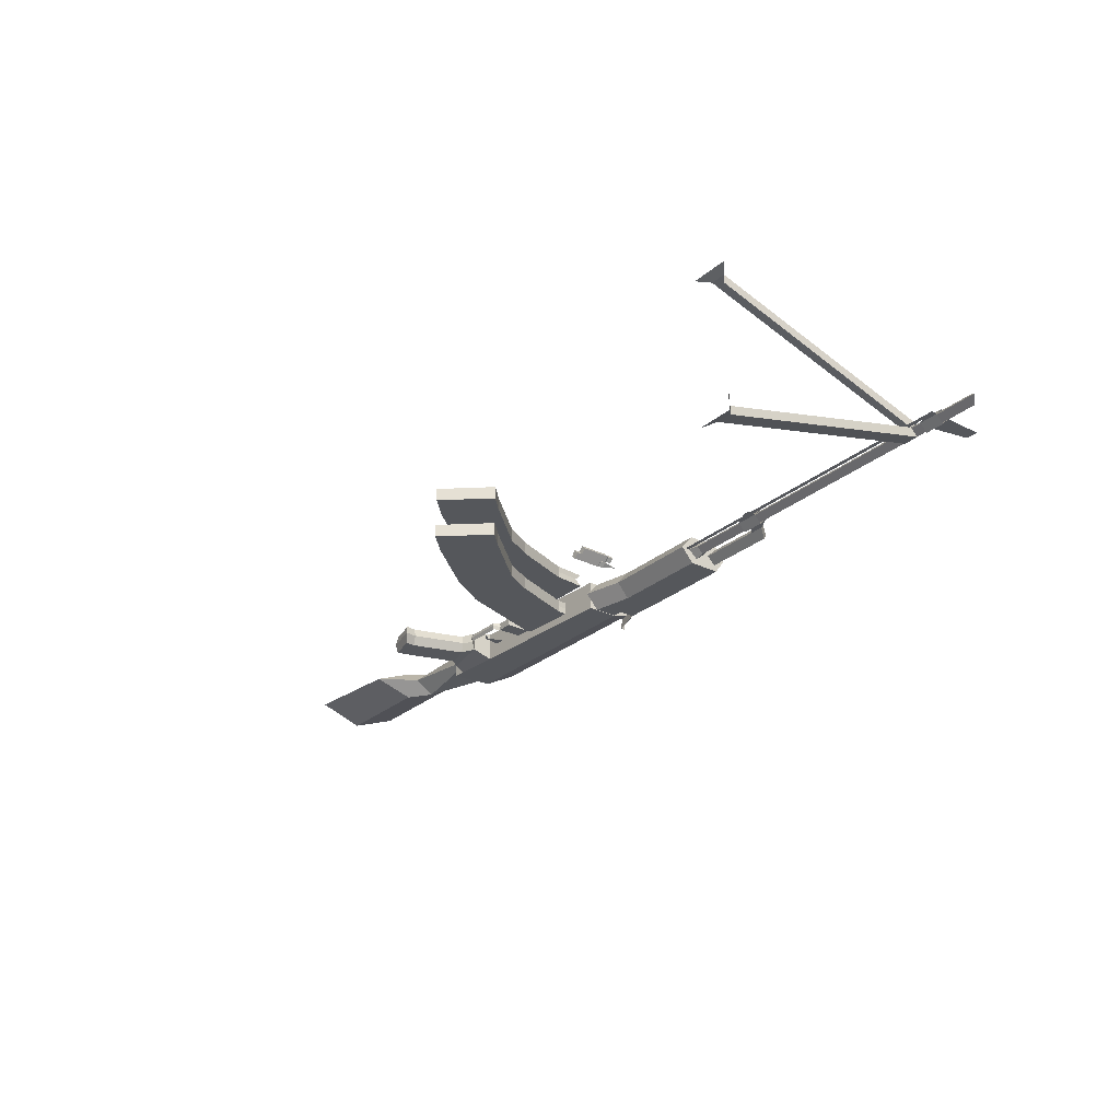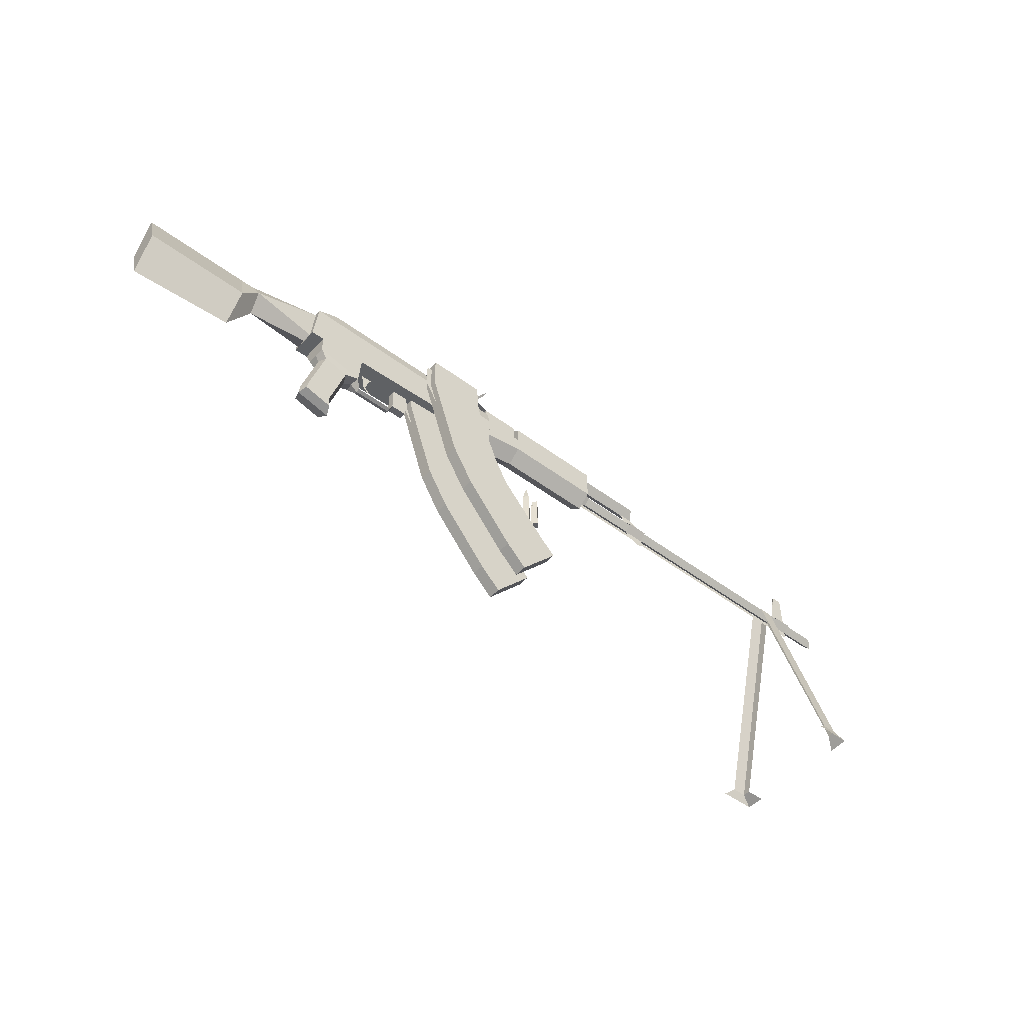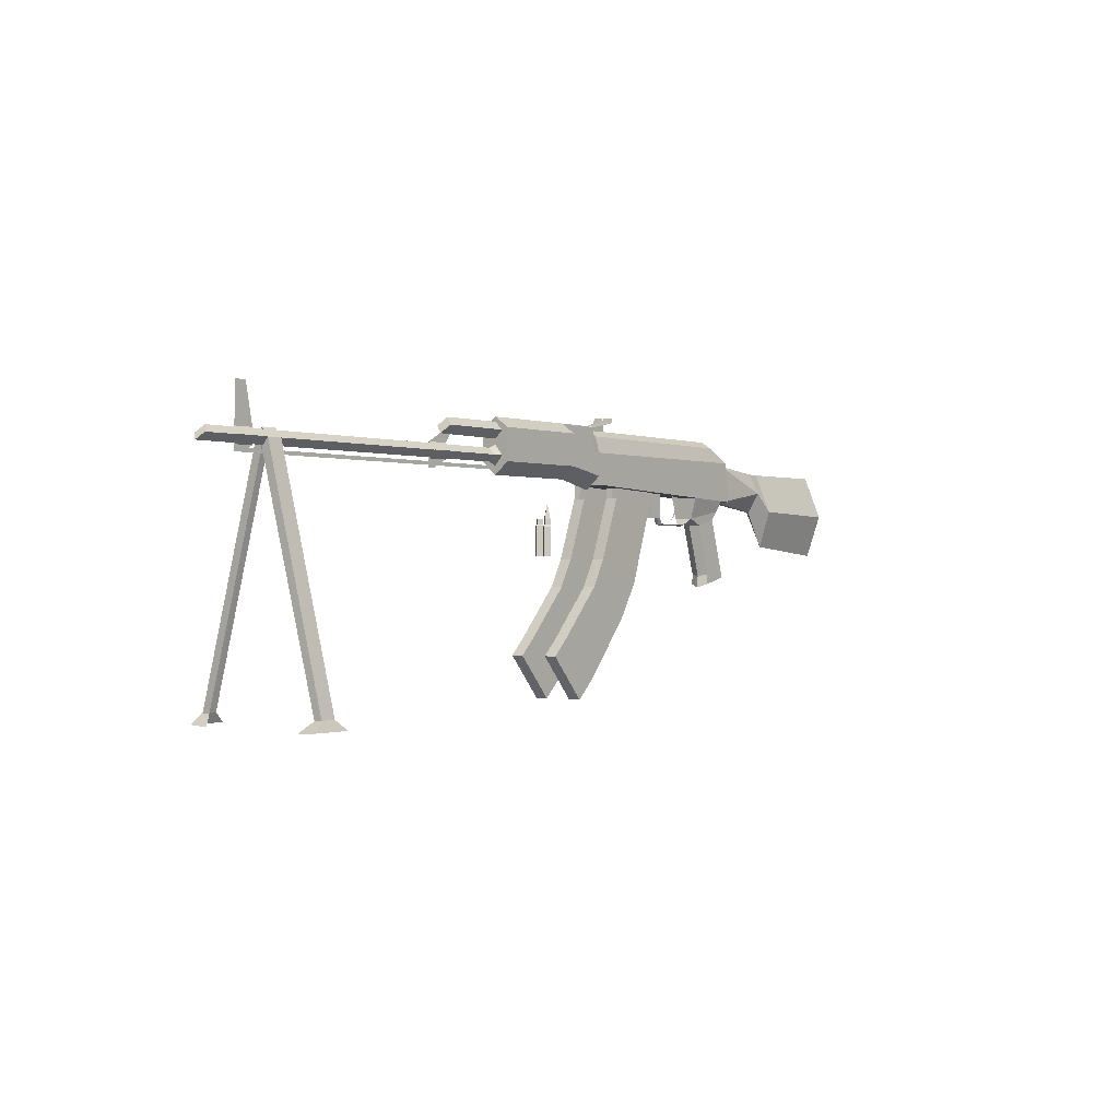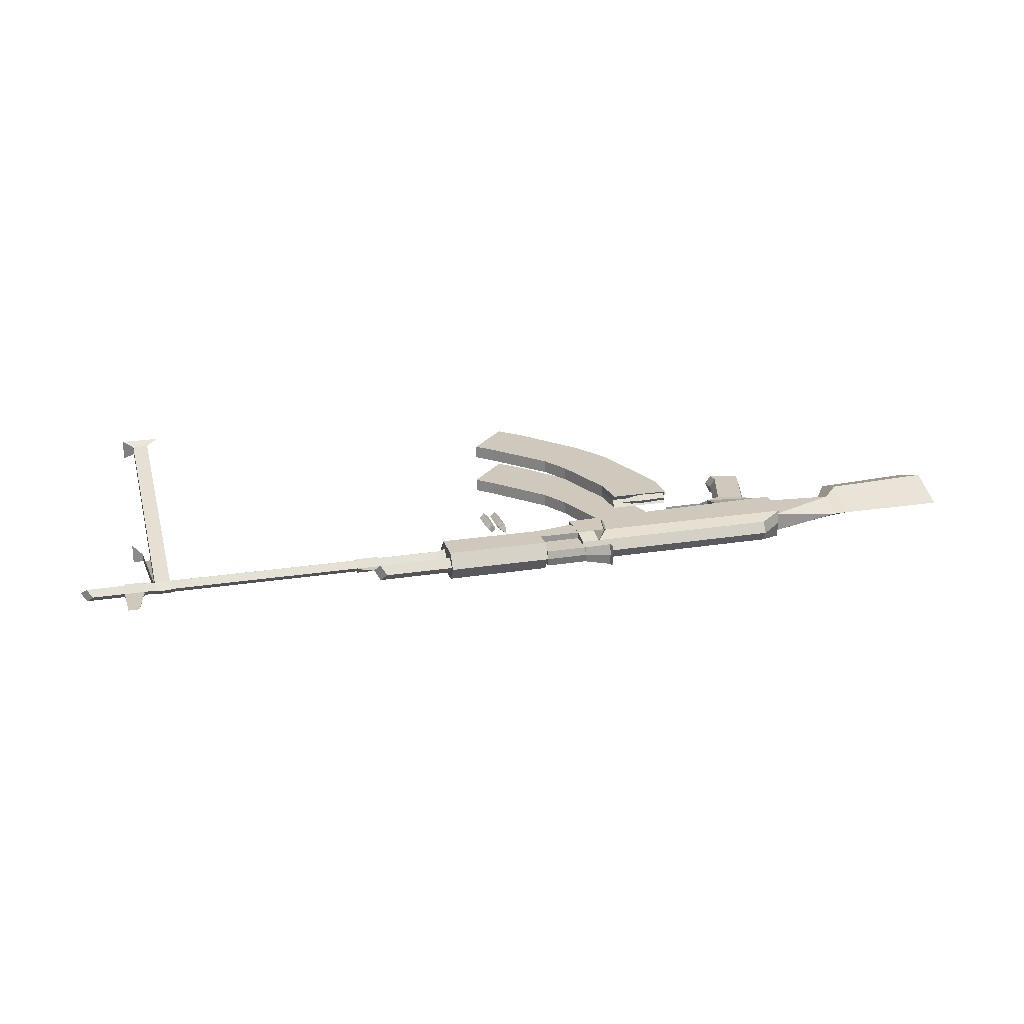
<metadata>
{"format":"obj","ext":"obj","renderer":"f3d","projection":"perspective","resolution":1024,"background":"white","views":[{"elev":-27.0,"azim":52.5,"up":"+Z"},{"elev":-48.2,"azim":-40.0,"up":"+Y"},{"elev":-0.6,"azim":127.6,"up":"+Y"},{"elev":22.3,"azim":164.6,"up":"+Z"}]}
</metadata>
<code>
o 762x39_Bullet
v 0.6592 1.147 0.02462
v 0.6592 1.311 0.02462
v 0.6327 1.147 -0.0019
v 0.6327 1.311 -0.0019
v 0.6857 1.147 -0.0019
v 0.6857 1.311 -0.0019
v 0.6592 1.318 0.02136
v 0.6376 1.318 -0.0019
v 0.6808 1.318 -0.0019
v 0.6592 1.349 0.02086
v 0.6373 1.349 -0.0019
v 0.6811 1.349 -0.0019
v 0.6592 1.436 -0.0019
v 0.6592 1.147 -0.02842
v 0.6592 1.311 -0.02842
v 0.6592 1.318 -0.02516
v 0.6592 1.349 -0.02466
f 5 6 2 1
f 2 6 9 7
f 1 2 4 3
f 7 9 12 10
f 4 2 7 8
f 10 12 13
f 8 7 10 11
f 11 10 13
f 5 14 15 6
f 15 16 9 6
f 14 3 4 15
f 16 17 12 9
f 4 8 16 15
f 17 13 12
f 8 11 17 16
f 11 13 17
f 3 14 5 1
o 762x39_BulletEmpty
v 0.7261 1.147 0.02462
v 0.7261 1.311 0.02462
v 0.6995 1.147 -0.0019
v 0.6995 1.311 -0.0019
v 0.7526 1.147 -0.0019
v 0.7526 1.311 -0.0019
v 0.7261 1.318 0.02136
v 0.7044 1.318 -0.0019
v 0.7477 1.318 -0.0019
v 0.7261 1.349 0.02086
v 0.7042 1.349 -0.0019
v 0.7479 1.349 -0.0019
v 0.7261 1.147 -0.02842
v 0.7261 1.311 -0.02842
v 0.7261 1.318 -0.02516
v 0.7261 1.349 -0.02466
f 22 23 19 18
f 19 23 26 24
f 18 19 21 20
f 24 26 29 27
f 21 19 24 25
f 25 24 27 28
f 22 30 31 23
f 31 32 26 23
f 30 20 21 31
f 32 33 29 26
f 21 25 32 31
f 25 28 33 32
f 20 30 22 18
f 29 33 28 27
o RPK
v -1.025 1.493 0.08347
v -0.9991 1.728 0.08347
v -0.8646 1.851 0
v 0.2945 1.55 0.08347
v 0.2945 1.728 0.08347
v 0.2939 1.819 0.05871
v -0.8646 1.814 0.05871
v -0.9991 1.728 0
v -0.6769 1.376 -0.002726
v -0.948 1.496 0.08347
v -0.672 1.508 0.08347
v -0.9351 1.433 0.05928
v -0.6668 1.384 0.05386
v -0.9347 1.432 0
v -0.7289 1.342 0
v -0.8951 1.386 0.05386
v -0.7533 1.348 0.05386
v -0.9131 1.39 0
v -0.821 1.044 0
v -0.9872 1.088 0.05386
v -0.8454 1.051 0.05386
v -1.005 1.092 0
v -0.8131 0.9753 0
v -0.9988 1.033 0.05386
v -0.8375 0.9933 0.05386
v -1.015 1.024 0
v -0.634 1.339 0
v -0.6341 1.346 0.02141
v -0.4069 1.341 0
v -0.4071 1.348 0.02141
v -0.3869 1.381 0
v -0.3912 1.382 0.02141
v -0.3001 1.382 0.02141
v -0.3912 1.521 0.02141
v -0.3001 1.524 0.02141
v -2.105 1.428 0.0947
v -1.503 1.446 0.08242
v -2.093 1.679 0
v -2.116 1.176 0
v -1.527 1.228 0
v -1.483 1.678 0
v -0.9991 1.71 0.05546
v -1.026 1.496 0.05673
v -1.398 1.558 0.06878
v -1.39 1.439 0
v -1.408 1.68 0
v -1.026 1.496 0
v 0.2934 1.857 0
v 0.2945 1.55 0
v 0.2951 1.598 0.08193
v 0.2951 1.727 0.08193
v 0.2951 1.52 0
v 0.2951 1.727 0
v 0.5258 1.641 0.08193
v 0.5258 1.727 0.08193
v 0.5258 1.572 0
v 0.5258 1.727 0
v 1.101 1.641 0.08193
v 1.101 1.572 0
v 0.5258 1.822 0.08193
v 0.5258 1.88 0
v 1.101 1.822 0.08193
v 1.101 1.88 0
v 0.2938 1.878 0
v 0.2938 1.869 0.04505
v 0.5249 1.871 0.04505
v 0.5258 1.726 0
v 0.2938 1.726 0
v 0.2938 1.726 0.04505
v 0.5249 1.726 0.04505
v 0.1473 1.911 0
v 0.1473 1.902 0.06319
v 0.1407 1.932 0.005705
v 0.1407 1.932 0.06319
v 1.153 1.676 0.03461
v 3.164 1.676 0.03461
v 1.153 1.64 0
v 1.153 1.713 0
v 3.196 1.64 0
v 3.133 1.713 0
v 1.101 1.808 0.0459
v 1.514 1.81 0.0459
v 1.101 1.763 0
v 1.101 1.853 0
v 1.543 1.767 0
v 1.484 1.853 0
v 1.102 1.676 0.04756
v 1.102 1.62 0
v 1.102 1.732 0
v 1.503 1.721 0
v 1.631 1.721 0
v 2.848 1.717 0.001609
v 1.503 1.676 0.04314
v 1.631 1.676 0.04314
v 1.503 1.634 0
v 1.631 1.634 0
v 1.631 1.587 0.001609
v 1.597 1.587 0.001609
v 2.848 1.719 0
v 2.957 1.719 0
v 2.89 1.932 0
v 1.631 1.634 0.001609
v 2.848 1.677 0.0428
v 2.957 1.677 0.0428
v 2.848 1.634 0
v 2.957 1.634 0
v 1.503 1.634 0.001609
v 1.466 1.767 0.001609
v 1.631 1.719 0.001609
v 1.503 1.719 0.001609
v 1.543 1.767 0.001609
v 2.848 1.714 0.001722
v 2.89 1.932 0.001722
v 0.1953 1.819 0.05871
v 0.1953 1.728 0.08347
v -0.2321 1.728 0.08347
v -0.1853 1.816 0.05871
v -0.2471 1.719 0.08129
v 0.1949 1.719 0.08129
v -0.2471 1.817 0.05141
v 0.1949 1.817 0.05141
v 0.1587 1.796 0.1154
v 0.1587 1.815 0.1223
v 0.1707 1.795 0.1542
v 0.1796 1.815 0.1866
v 0.1475 1.806 0.1188
v 0.1639 1.805 0.1704
v -0.6025 1.49 0.00086
v -0.5596 1.486 0.00086
v -0.622 1.58 0.00086
v -0.5074 1.58 0.00086
v -0.5886 1.418 0.00086
v -0.5783 1.427 0.00086
v -0.5332 1.37 0.00086
v -1.025 1.493 -0.08347
v -0.9991 1.728 -0.08347
v 0.2945 1.55 -0.08347
v 0.2945 1.728 -0.08347
v 0.2939 1.819 -0.05871
v -0.8646 1.814 -0.05871
v -0.948 1.496 -0.08347
v -0.672 1.508 -0.08347
v -0.9351 1.433 -0.05928
v -0.6668 1.384 -0.05386
v -0.8951 1.386 -0.05386
v -0.7533 1.348 -0.05386
v -0.9872 1.088 -0.05386
v -0.8454 1.051 -0.05386
v -0.9988 1.033 -0.05386
v -0.8375 0.9933 -0.05386
v -0.6341 1.346 -0.02141
v -0.4071 1.348 -0.02141
v -0.3912 1.382 -0.02141
v -0.3001 1.382 -0.02141
v -0.3912 1.521 -0.02141
v -0.3001 1.524 -0.02141
v -2.105 1.428 -0.0947
v -1.503 1.446 -0.08242
v -0.9991 1.71 -0.05546
v -1.026 1.496 -0.05673
v -1.398 1.558 -0.06878
v 0.2951 1.598 -0.08193
v 0.2951 1.727 -0.08193
v 0.5258 1.641 -0.08193
v 0.5258 1.727 -0.08193
v 1.101 1.641 -0.08193
v 0.5258 1.822 -0.08193
v 1.101 1.822 -0.08193
v 0.2938 1.869 -0.04505
v 0.5249 1.871 -0.04505
v 0.2938 1.726 -0.04505
v 0.5249 1.726 -0.04505
v 0.1473 1.902 -0.06319
v 0.1407 1.932 -0.005705
v 0.1407 1.932 -0.06319
v 1.153 1.676 -0.03461
v 3.164 1.676 -0.03461
v 1.101 1.808 -0.0459
v 1.514 1.81 -0.0459
v 1.102 1.676 -0.04756
v 1.503 1.676 -0.04314
v 1.631 1.676 -0.04314
v 2.848 1.677 -0.0428
v 2.957 1.677 -0.0428
v 2.848 1.714 -0.001722
v 2.89 1.932 -0.001722
v 2.703 0.3922 0.3953
v 2.787 0.3922 0.3953
v 2.787 1.631 0.000269
v 2.787 0.3895 0.3496
v 2.702 1.675 0.03934
v 2.787 1.675 0.03934
v 2.638 0.3398 0.4176
v 2.847 0.3398 0.4176
v 2.847 0.3332 0.3049
v 2.701 1.723 -0.000119
v 2.786 1.723 -0.000119
v 2.703 0.3889 -0.3843
v 2.787 0.3889 -0.3843
v 2.787 0.3866 -0.3386
v 2.702 1.675 -0.03917
v 2.787 1.675 -0.03917
v 2.638 0.3363 -0.4062
v 2.847 0.3363 -0.4062
v 2.847 0.3307 -0.2934
v 1.543 1.767 -0.001678
v 1.503 1.719 -0.001678
v 1.631 1.719 -0.001678
v 1.466 1.767 -0.001678
v 1.503 1.634 -0.001678
v 1.631 1.634 -0.001678
v 1.597 1.587 -0.001678
v 1.631 1.587 -0.001678
v 2.848 1.717 -0.001678
v 2.957 1.717 -0.001678
v 2.89 1.932 -0.001678
v 2.953 1.932 -0.001678
v 2.848 1.634 -0.001678
v 2.957 1.634 -0.001678
v 2.917 1.6 -0.001678
v 2.957 1.601 -0.001678
v 1.102 1.6 -0.001678
v 1.102 1.62 -0.001678
v 2.878 1.62 -0.001678
v 2.957 1.717 0.001609
v 2.89 1.932 0.001609
v 2.953 1.932 0.001609
v 2.848 1.634 0.001609
v 2.957 1.634 0.001609
v 2.917 1.6 0.001609
v 2.957 1.601 0.001609
v 1.102 1.6 0.001609
v 1.102 1.62 0.001609
v 2.878 1.62 0.001609
v -0.6025 1.49 -0.000852
v -0.5596 1.486 -0.000852
v -0.622 1.58 -0.000852
v -0.5074 1.58 -0.000852
v -0.5886 1.418 -0.000852
v -0.5783 1.427 -0.000852
v -0.5332 1.37 -0.000852
v 0.1473 1.911 -0.001651
v 0.1485 1.855 -0.001651
v 0.1473 1.911 0.001734
v 0.1485 1.855 0.001734
v 0.2908 1.872 0.04505
v 0.15 1.904 0.06319
v 0.1434 1.932 0.005705
v 0.1434 1.932 0.06319
v 0.2908 1.872 -0.04505
v 0.15 1.904 -0.06319
v 0.1434 1.932 -0.06319
v 0.15 1.914 0
v 0.1434 1.932 -0.005705
v 0.2908 1.882 0
f 37 38 148 149 35 34 43 44
f 44 43 45 46
f 41 35 40 36
f 35 149 150 40
f 170 82 37 44 175
f 68 66 187 189
f 174 176 47 45 43
f 50 49 53 54
f 46 45 49 50
f 45 47 51 49
f 42 46 50 48
f 52 54 58 56
f 48 50 54 52
f 49 51 55 53
f 59 56 58 57
f 53 55 59 57
f 54 53 57 58
f 42 177 175 44 46
f 46 42 60 61
f 61 60 62 63
f 63 62 64 65
f 68 67 65 66
f 66 65 186 187
f 72 73 70 69
f 74 71 69 70
f 69 71 72
f 70 73 78 77
f 194 79 192
f 76 75 77
f 74 70 77 79
f 78 80 76 77
f 36 40 150 147 39 81
f 168 174 43 34
f 83 84 86 85
f 87 88 84 83
f 85 89 87 83
f 91 95 93 88 87
f 87 89 92 91
f 38 37 82 101
f 94 93 95 96
f 90 88 93 94
f 97 98 99 94
f 99 98 102 103
f 90 198 196 86 84 88
f 98 97 101 102
f 98 279 280 105
f 207 287 285 208
f 276 275 277 278
f 39 38 101 81
f 92 96 95 91
f 110 112 109 108
f 113 111 108 109
f 116 118 115 114
f 119 117 114 115
f 108 111 122 120
f 110 108 120 121
f 260 259 125 258
f 124 123 126 127
f 127 126 128 129
f 265 263 267 266
f 133 132 136 137
f 137 136 138 139
f 262 261 263 264
f 135 140 131 130
f 145 146 134 132
f 148 38 39 147
f 65 67 188 186
f 151 152 154 153
f 155 152 154 156
f 156 154 159
f 155 157 160 159
f 154 152 159
f 158 157 155 156
f 158 156 159 160
f 157 158 160
f 155 159 152
f 161 162 164 163
f 162 161 165 166
f 166 165 167
f 143 142 144 141
f 170 175 174 168 169 171
f 175 177 176 174
f 41 36 173 169
f 179 181 180 178
f 177 179 178 176
f 176 178 51 47
f 42 48 179 177
f 52 56 183 181
f 48 52 181 179
f 178 180 55 51
f 59 182 183 56
f 180 182 59 55
f 181 183 182 180
f 177 184 60 42
f 184 185 62 60
f 185 186 64 62
f 189 187 186 188
f 72 190 191 73
f 74 191 190 71
f 190 72 71
f 191 194 78 73
f 79 75 192
f 193 194 192
f 74 79 194 191
f 78 194 193 80
f 36 81 172 173
f 195 85 86 196
f 197 195 196 198
f 85 195 197 89
f 199 197 198 200 201
f 197 199 92 89
f 171 101 82 170
f 94 96 201 200
f 90 94 200 198
f 97 94 203 202
f 203 205 204 202
f 202 204 101 97
f 97 288 279 98
f 208 285 284 206
f 172 81 101 171
f 92 199 201 96
f 110 209 210 112
f 113 210 209 111
f 116 211 212 118
f 119 212 211 117
f 209 213 122 111
f 110 121 213 209
f 124 215 214 123
f 215 129 128 214
f 133 217 216 132
f 217 139 138 216
f 218 132 134 219
f 169 173 172 171
f 168 34 35 41 169
f 118 212 119 115
f 112 210 113 109
f 77 75 79
f 240 242 239 241
f 244 246 245 243
f 252 254 253 251
f 255 256 257 253
f 250 248 247 249
f 99 103 100 94
f 90 205 203 94
f 185 63 65 186
f 63 185 184 61
f 61 184 177 46
f 268 270 271 269
f 269 273 272 268
f 273 274 272
f 276 275 97 81
f 278 81 97 277
f 288 286 280 279
f 286 281 282 280
f 288 283 284 286
f 286 284 285 287
f 105 107 282 280
f 206 284 283 202
f 107 282 281 106
f 202 283 288 97
f 106 281 286 104
f 104 286 287 207
f 208 206 104 207
f 107 106 104 105
f 98 105 104 97
f 97 104 206 202
f 225 221 223 222
f 220 221 225 224
f 223 221 227 228
f 221 220 226 227
f 224 225 230 229
f 235 222 233 232
f 231 234 235 232
f 233 238 237 232
f 232 237 236 231
f 234 229 230 235
l 100 205
o RPK_Mag_Empty
v -0.27 1.484 0.03389
v -0.27 1.666 0.03389
v 0.0654 1.484 0.03389
v 0.04861 1.666 0.03389
v -0.1057 1.001 0.03433
v 0.1941 1.137 0.03433
v 0.01734 0.7982 0.03418
v 0.279 0.9802 0.03418
v 0.2951 0.4706 0.03418
v 0.5425 0.6916 0.03418
v 0.4155 0.3562 0.03418
v -0.27 1.628 -0.0019
v 0.6341 0.603 0.03418
v -0.27 1.656 -0.0019
v -0.27 1.484 -0.0019
v -0.3009 1.628 -0.0019
v 0.0654 1.484 -0.0019
v 0.04861 1.628 -0.0019
v -0.3009 1.484 -0.0019
v -0.2283 1.361 -0.0019
v -0.27 1.484 -0.03769
v -0.27 1.666 -0.03769
v 0.0654 1.484 -0.03769
v 0.04861 1.666 -0.03769
v -0.1057 1.001 -0.03813
v 0.1941 1.137 -0.03813
v 0.01734 0.7982 -0.03798
v 0.279 0.9802 -0.03798
v 0.2951 0.4706 -0.03798
v 0.5425 0.6916 -0.03798
v 0.4155 0.3562 -0.03798
v 0.6341 0.603 -0.03798
f 301 320 318 298
f 305 306 292 291
f 291 292 290 289
f 317 319 299 297
f 306 300 290 292
f 294 314 311 305 291
f 291 289 293 294
f 296 295 297 298
f 294 293 295 296
f 296 316 314 294
f 315 317 297 295
f 298 318 316 296
f 298 297 299 301
f 299 319 320 301
f 300 290 302
f 313 315 295 293
f 309 313 293 289 303
f 289 290 300 303
f 303 300 304 307
f 303 307 308
f 305 311 312 306
f 311 309 310 312
f 306 312 310 300
f 311 314 313 309
f 316 318 317 315
f 314 316 315 313
f 318 320 319 317
f 300 302 310
f 309 303 300 310
o RPK_Mag_Full
v -0.27 1.484 0.263
v -0.27 1.666 0.263
v 0.0654 1.484 0.263
v 0.04861 1.666 0.263
v -0.1057 1.001 0.2634
v 0.1941 1.137 0.2634
v 0.01734 0.7982 0.2632
v 0.279 0.9802 0.2632
v 0.2951 0.4706 0.2632
v 0.5425 0.6916 0.2632
v 0.4155 0.3562 0.2632
v -0.27 1.628 0.2272
v 0.6341 0.603 0.2632
v -0.27 1.656 0.2272
v -0.27 1.484 0.2272
v -0.3009 1.628 0.2272
v 0.0654 1.484 0.2272
v 0.04861 1.628 0.2272
v -0.3009 1.484 0.2272
v -0.2283 1.361 0.2272
v -0.27 1.484 0.1914
v -0.27 1.666 0.1914
v 0.0654 1.484 0.1914
v 0.04861 1.666 0.1914
v -0.1057 1.001 0.1909
v 0.1941 1.137 0.1909
v 0.01734 0.7982 0.1911
v 0.279 0.9802 0.1911
v 0.2951 0.4706 0.1911
v 0.5425 0.6916 0.1911
v 0.4155 0.3562 0.1911
v 0.6341 0.603 0.1911
v -0.2645 1.648 0.2537
v -0.1009 1.659 0.2537
v -0.2663 1.674 0.2272
v -0.1026 1.685 0.2272
v -0.2627 1.621 0.2272
v -0.09907 1.632 0.2272
v -0.09366 1.659 0.2504
v -0.09512 1.681 0.2272
v -0.09221 1.638 0.2272
v -0.06279 1.661 0.2499
v -0.06426 1.683 0.2272
v -0.06132 1.64 0.2272
v 0.02352 1.667 0.2272
v -0.2645 1.648 0.2006
v -0.1009 1.659 0.2006
v -0.09366 1.659 0.2039
v -0.06279 1.661 0.2044
f 333 352 350 330
f 337 338 324 323
f 323 324 322 321
f 349 351 331 329
f 338 332 322 324
f 326 346 343 337 323
f 323 321 325 326
f 328 327 329 330
f 326 325 327 328
f 328 348 346 326
f 347 349 329 327
f 330 350 348 328
f 330 329 331 333
f 331 351 352 333
f 332 322 334
f 345 347 327 325
f 341 345 325 321 335
f 321 322 332 335
f 335 332 336 339
f 335 339 340
f 337 343 344 338
f 343 341 342 344
f 338 344 342 332
f 343 346 345 341
f 348 350 349 347
f 346 348 347 345
f 350 352 351 349
f 332 334 342
f 341 335 332 342
f 354 358 361 359
f 353 354 356 355
f 359 361 364 362
f 356 354 359 360
f 362 364 365
f 360 359 362 363
f 363 362 365
f 367 368 361 358
f 366 355 356 367
f 368 369 364 361
f 356 360 368 367
f 369 365 364
f 360 363 369 368
f 363 365 369
f 355 366 357 353

</code>
